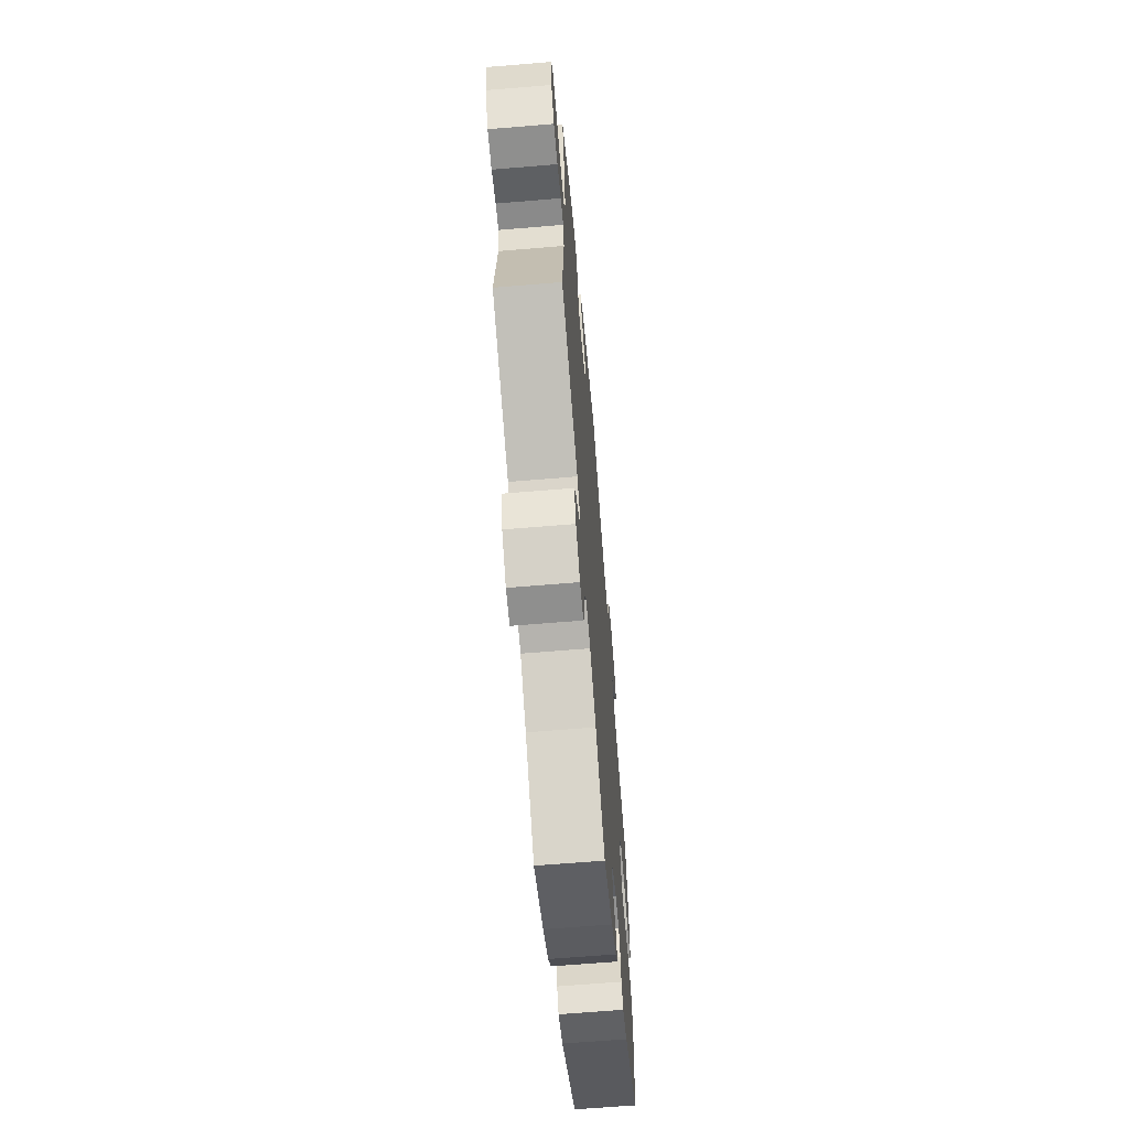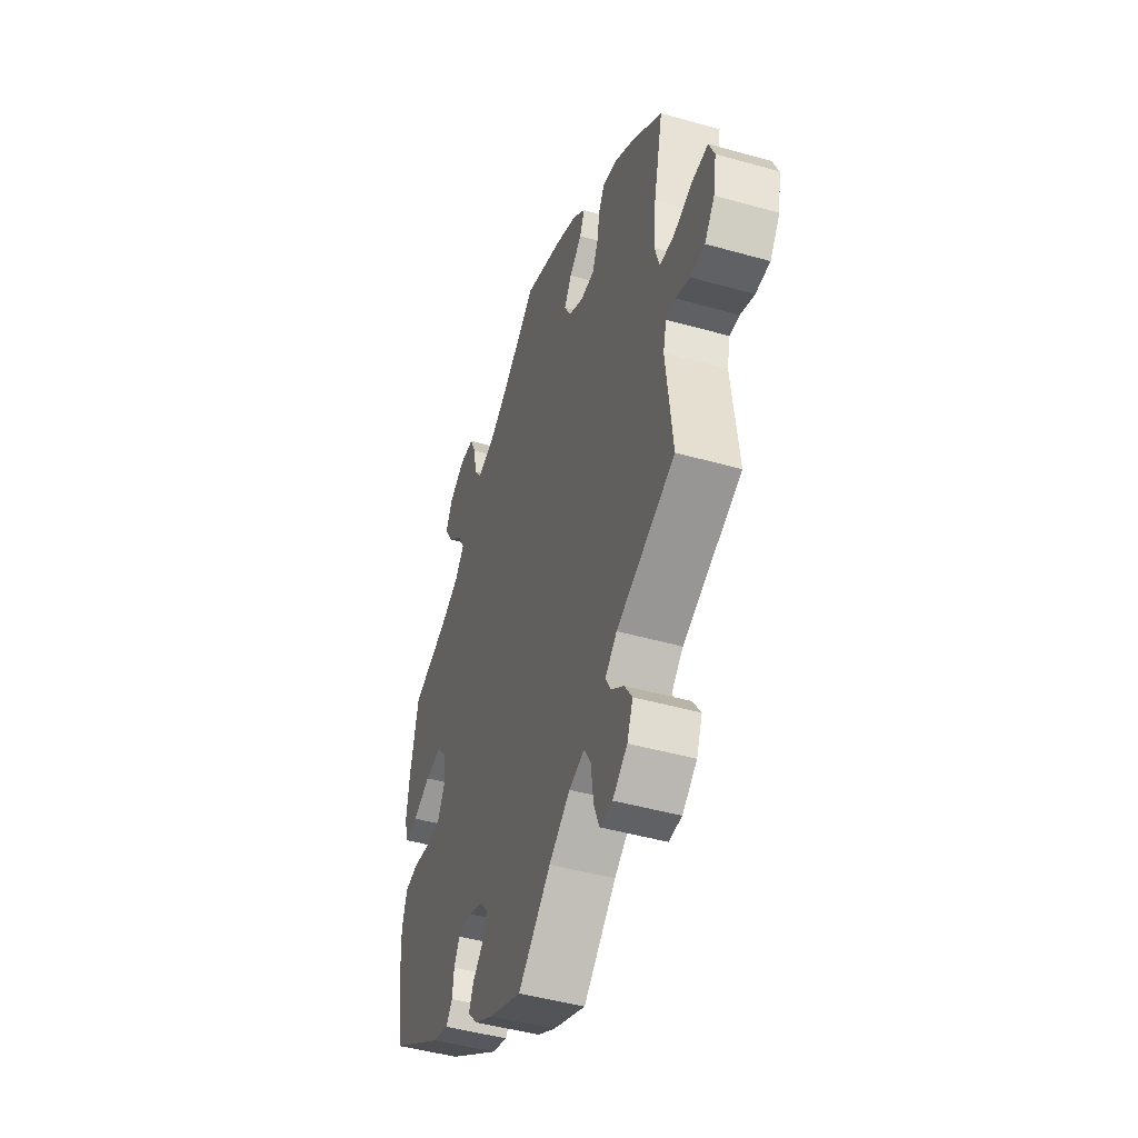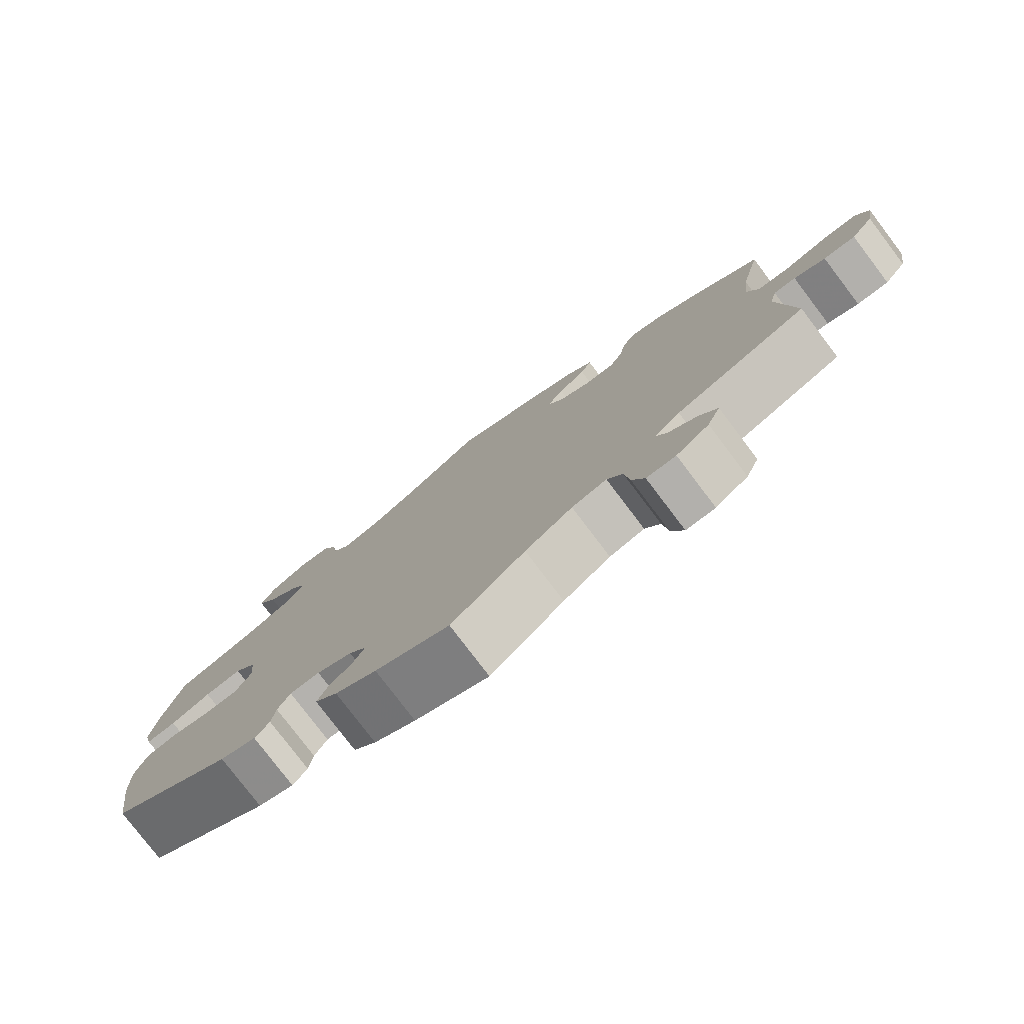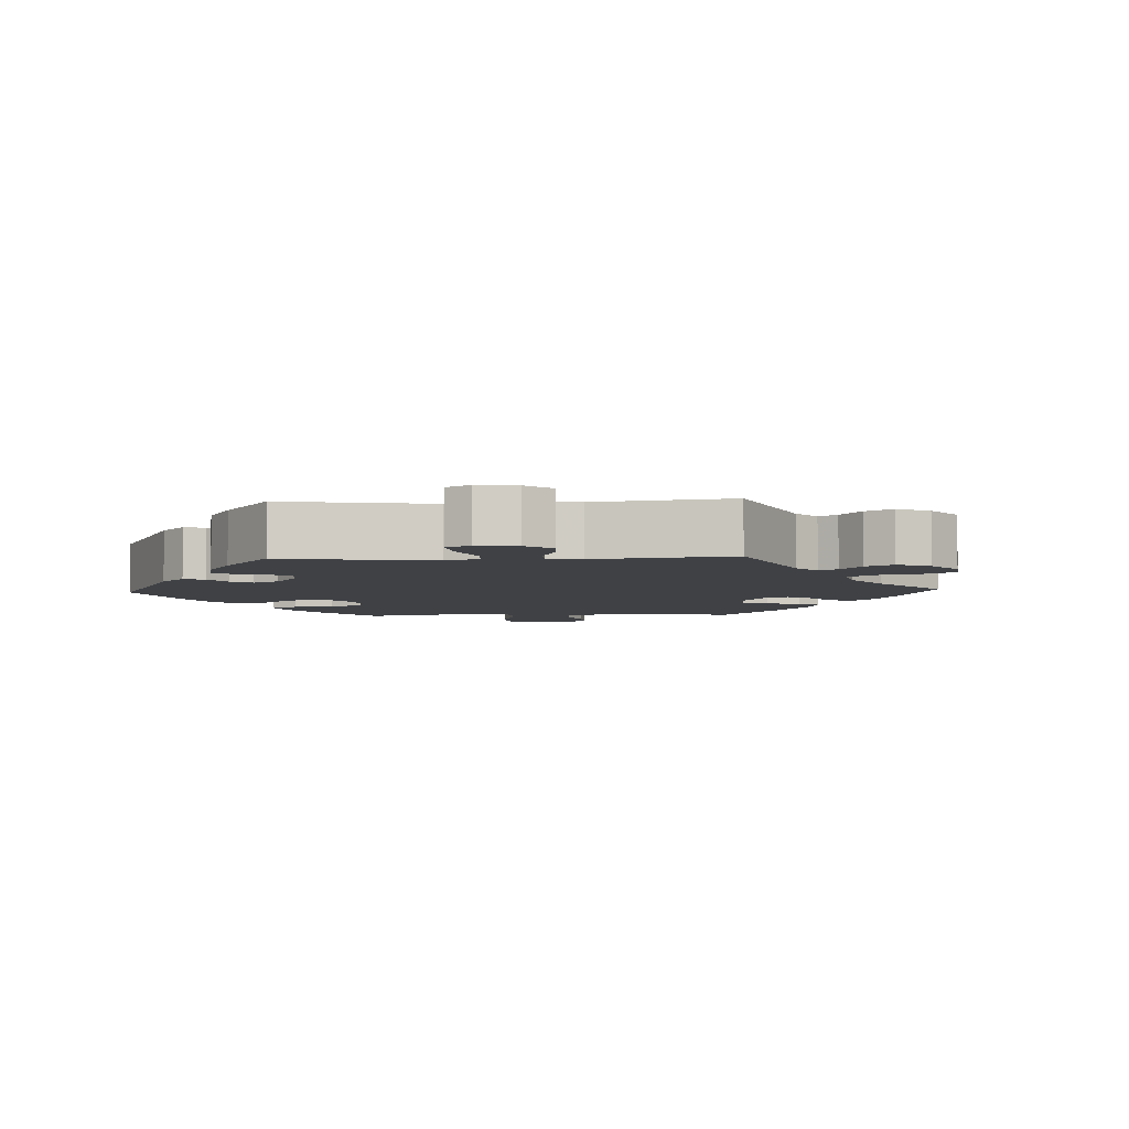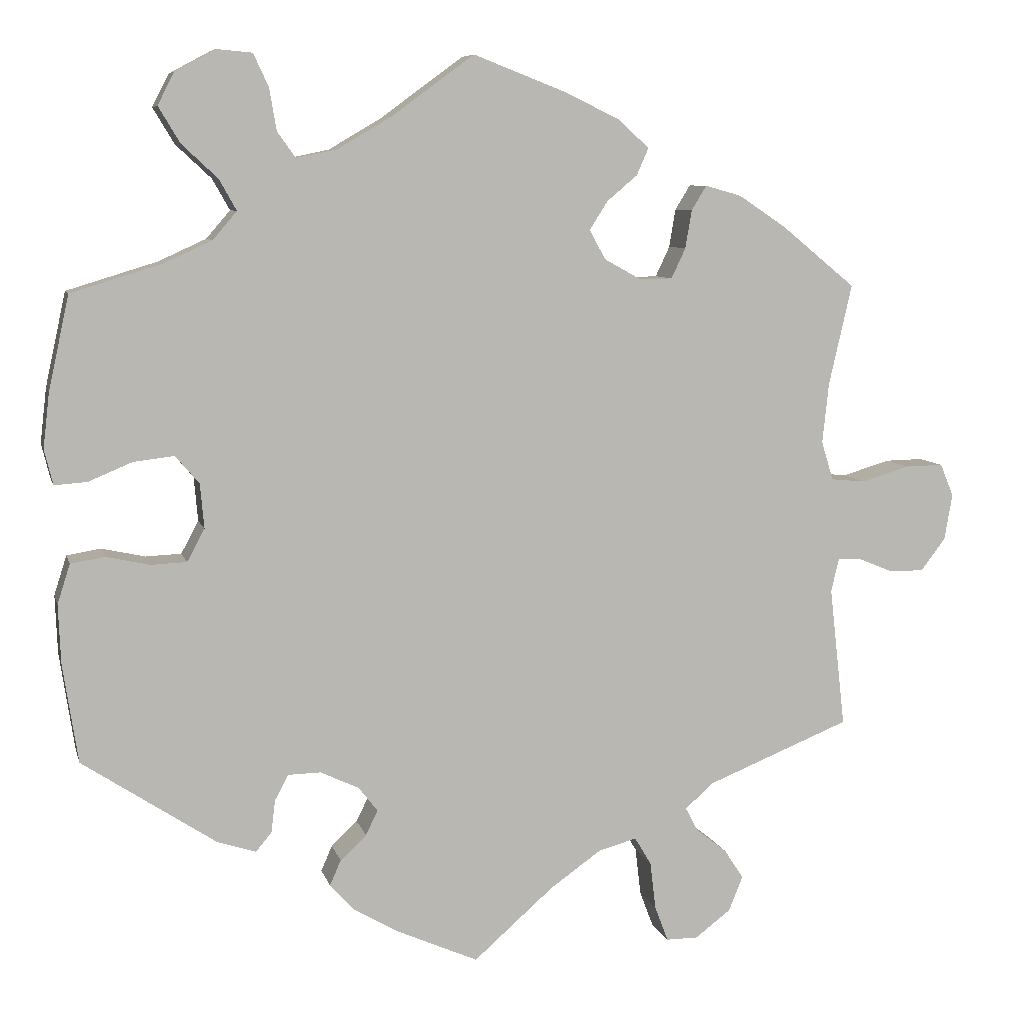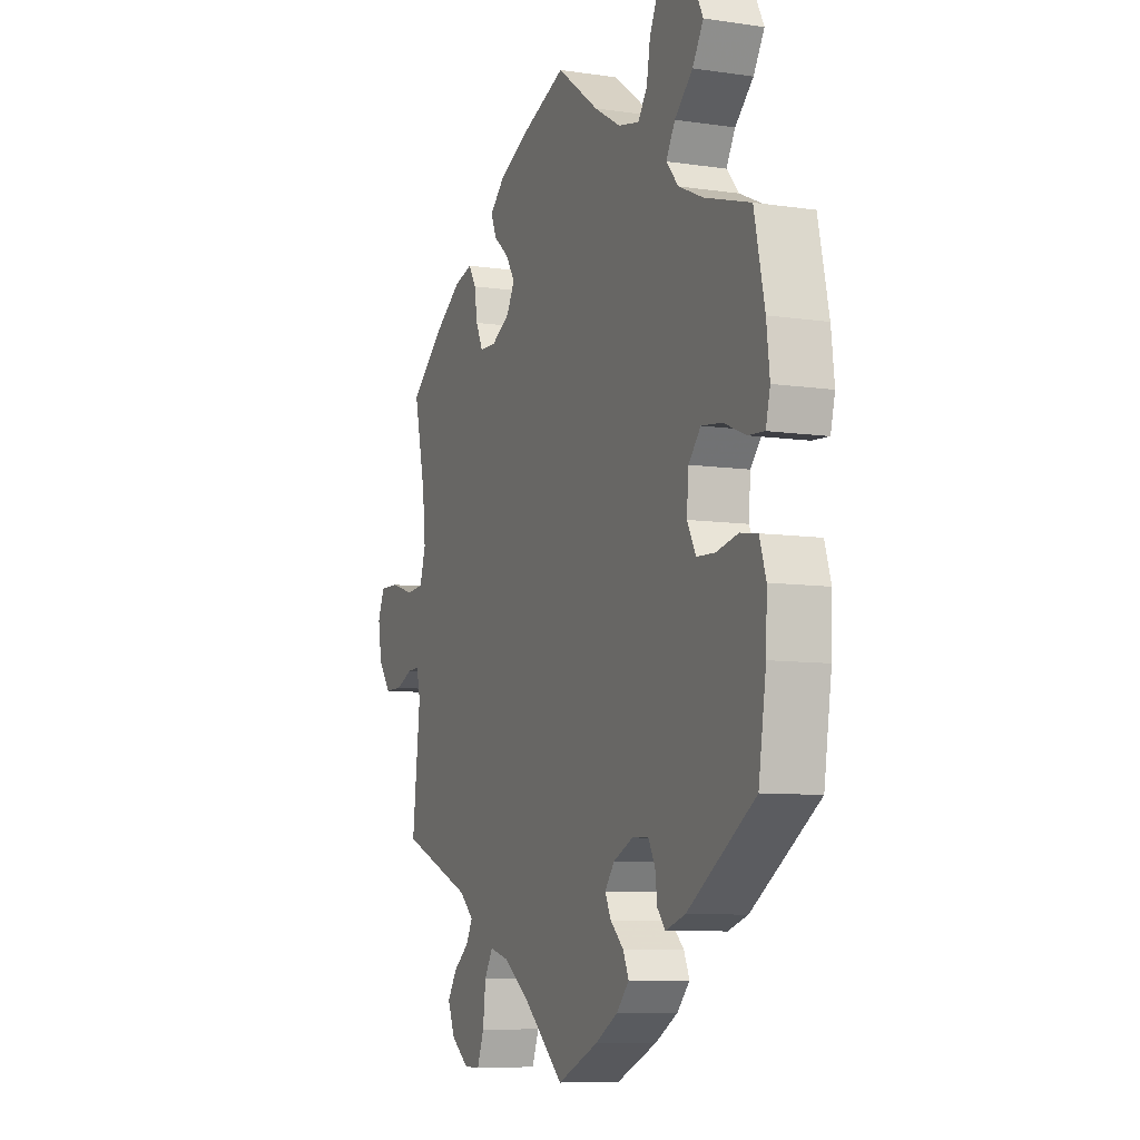
<metadata>
{"format":"obj","ext":"obj","renderer":"f3d","projection":"perspective","resolution":1024,"background":"white","views":[{"elev":-65.3,"azim":-85.2,"up":"+Z"},{"elev":-46.4,"azim":-107.9,"up":"+Z"},{"elev":-78.7,"azim":-142.8,"up":"+Z"},{"elev":-5.3,"azim":-147.2,"up":"+Y"},{"elev":7.7,"azim":166.6,"up":"+Z"},{"elev":-8.2,"azim":67.7,"up":"+Z"}]}
</metadata>
<code>
v -0.101 0.07 -0.489
v -0.166 0.07 -0.443
v -0.214 0.07 -0.43
v -0.235 0.07 -0.465
v -0.242 0.07 -0.525
v -0.259 0.07 -0.57
v -0.299 0.07 -0.57
v -0.344 0.07 -0.536
v -0.362 0.07 -0.492
v -0.338 0.07 -0.455
v -0.299 0.07 -0.424
v -0.283 0.07 -0.394
v -0.319 0.07 -0.362
v -0.5 0.07 -0.289
v -0.48 0.07 -0.112
v -0.49 0.07 -0.07
v -0.52 0.07 -0.071
v -0.563 0.07 -0.089
v -0.607 0.07 -0.089
v -0.638 0.07 -0.048
v -0.648 0.07 0.01
v -0.631 0.07 0.051
v -0.583 0.07 0.05
v -0.523 0.07 0.032
v -0.479 0.07 0.036
v -0.464 0.07 0.085
v -0.472 0.07 0.161
v -0.501 0.07 0.288
v -0.408 0.07 0.364
v -0.348 0.07 0.404
v -0.302 0.07 0.417
v -0.283 0.07 0.386
v -0.275 0.07 0.338
v -0.257 0.07 0.3
v -0.216 0.07 0.299
v -0.169 0.07 0.325
v -0.149 0.07 0.362
v -0.172 0.07 0.398
v -0.21 0.07 0.43
v -0.225 0.07 0.464
v -0.187 0.07 0.499
v -0.119 0.07 0.532
v 0 0.07 0.578
v 0.105 0.07 0.501
v 0.171 0.07 0.462
v 0.223 0.07 0.451
v 0.246 0.07 0.483
v 0.255 0.07 0.536
v 0.274 0.07 0.577
v 0.319 0.07 0.581
v 0.369 0.07 0.554
v 0.39 0.07 0.513
v 0.363 0.07 0.468
v 0.318 0.07 0.426
v 0.296 0.07 0.387
v 0.326 0.07 0.352
v 0.387 0.07 0.324
v 0.501 0.07 0.289
v 0.527 0.07 0.17
v 0.535 0.07 0.101
v 0.524 0.07 0.057
v 0.483 0.07 0.06
v 0.428 0.07 0.083
v 0.377 0.07 0.089
v 0.347 0.07 0.054
v 0.342 0.07 -0.002
v 0.364 0.07 -0.043
v 0.409 0.07 -0.045
v 0.464 0.07 -0.033
v 0.507 0.07 -0.04
v 0.523 0.07 -0.09
v 0.52 0.07 -0.164
v 0.501 0.07 -0.289
v 0.333 0.07 -0.4
v 0.284 0.07 -0.416
v 0.264 0.07 -0.392
v 0.259 0.07 -0.351
v 0.242 0.07 -0.319
v 0.201 0.07 -0.318
v 0.152 0.07 -0.341
v 0.128 0.07 -0.372
v 0.143 0.07 -0.403
v 0.176 0.07 -0.434
v 0.19 0.07 -0.466
v 0.159 0.07 -0.5
v 0.102 0.07 -0.533
v 0 0.07 -0.578
v -0.101 0 -0.489
v -0.166 0 -0.443
v -0.214 0 -0.43
v -0.235 0 -0.465
v -0.242 0 -0.525
v -0.259 0 -0.57
v -0.299 0 -0.57
v -0.344 0 -0.536
v -0.362 0 -0.492
v -0.338 0 -0.455
v -0.299 0 -0.424
v -0.283 0 -0.394
v -0.319 0 -0.362
v -0.5 0 -0.289
v -0.48 0 -0.112
v -0.49 0 -0.07
v -0.52 0 -0.071
v -0.563 0 -0.089
v -0.607 0 -0.089
v -0.638 0 -0.048
v -0.648 0 0.01
v -0.631 0 0.051
v -0.583 0 0.05
v -0.523 0 0.032
v -0.479 0 0.036
v -0.464 0 0.085
v -0.472 0 0.161
v -0.501 0 0.288
v -0.408 0 0.364
v -0.348 0 0.404
v -0.302 0 0.417
v -0.283 0 0.386
v -0.275 0 0.338
v -0.257 0 0.3
v -0.216 0 0.299
v -0.169 0 0.325
v -0.149 0 0.362
v -0.172 0 0.398
v -0.21 0 0.43
v -0.225 0 0.464
v -0.187 0 0.499
v -0.119 0 0.532
v 0 0 0.578
v 0.105 0 0.501
v 0.171 0 0.462
v 0.223 0 0.451
v 0.246 0 0.483
v 0.255 0 0.536
v 0.274 0 0.577
v 0.319 0 0.581
v 0.369 0 0.554
v 0.39 0 0.513
v 0.363 0 0.468
v 0.318 0 0.426
v 0.296 0 0.387
v 0.326 0 0.352
v 0.387 0 0.324
v 0.501 0 0.289
v 0.527 0 0.17
v 0.535 0 0.101
v 0.524 0 0.057
v 0.483 0 0.06
v 0.428 0 0.083
v 0.377 0 0.089
v 0.347 0 0.054
v 0.342 0 -0.002
v 0.364 0 -0.043
v 0.409 0 -0.045
v 0.464 0 -0.033
v 0.507 0 -0.04
v 0.523 0 -0.09
v 0.52 0 -0.164
v 0.501 0 -0.289
v 0.333 0 -0.4
v 0.284 0 -0.416
v 0.264 0 -0.392
v 0.259 0 -0.351
v 0.242 0 -0.319
v 0.201 0 -0.318
v 0.152 0 -0.341
v 0.128 0 -0.372
v 0.143 0 -0.403
v 0.176 0 -0.434
v 0.19 0 -0.466
v 0.159 0 -0.5
v 0.102 0 -0.533
v 0 0 -0.578
f 86 87 1
f 85 86 1 2
f 82 83 84 85
f 81 82 85 2
f 80 81 2 3
f 79 80 3
f 74 75 76 77
f 74 77 78
f 73 74 78
f 72 73 78 79
f 68 69 70 71
f 67 68 71 72
f 60 61 62 63
f 60 63 64
f 57 58 59 60
f 56 57 60 64
f 55 56 64 65
f 51 52 53 54
f 51 54 55
f 50 51 55
f 47 48 49 50
f 46 47 50 55
f 45 46 55 65
f 41 42 43 44
f 38 39 40 41
f 37 38 41 44
f 36 37 44 45
f 30 31 32 33
f 30 33 34
f 27 28 29 30
f 26 27 30 34
f 25 26 34 35
f 21 22 23 24
f 21 24 25
f 20 21 25
f 17 18 19 20
f 16 17 20 25
f 15 16 25 35
f 13 14 15 35
f 8 9 10 11
f 8 11 12
f 7 8 12
f 4 5 6 7
f 3 4 7 12
f 67 72 79 3
f 36 45 65 66
f 35 36 66 67
f 13 35 67
f 3 12 13 67
f 88 174 173
f 89 88 173 172
f 172 171 170 169
f 89 172 169 168
f 90 89 168 167
f 90 167 166
f 164 163 162 161
f 165 164 161
f 165 161 160
f 166 165 160 159
f 158 157 156 155
f 159 158 155 154
f 150 149 148 147
f 151 150 147
f 147 146 145 144
f 151 147 144 143
f 152 151 143 142
f 141 140 139 138
f 142 141 138
f 142 138 137
f 137 136 135 134
f 142 137 134 133
f 152 142 133 132
f 131 130 129 128
f 128 127 126 125
f 131 128 125 124
f 132 131 124 123
f 120 119 118 117
f 121 120 117
f 117 116 115 114
f 121 117 114 113
f 122 121 113 112
f 111 110 109 108
f 112 111 108
f 112 108 107
f 107 106 105 104
f 112 107 104 103
f 122 112 103 102
f 122 102 101 100
f 98 97 96 95
f 99 98 95
f 99 95 94
f 94 93 92 91
f 99 94 91 90
f 90 166 159 154
f 153 152 132 123
f 154 153 123 122
f 154 122 100
f 154 100 99 90
f 1 88 89 2
f 2 89 90 3
f 3 90 91 4
f 4 91 92 5
f 5 92 93 6
f 6 93 94 7
f 7 94 95 8
f 8 95 96 9
f 9 96 97 10
f 10 97 98 11
f 11 98 99 12
f 12 99 100 13
f 13 100 101 14
f 14 101 102 15
f 15 102 103 16
f 16 103 104 17
f 17 104 105 18
f 18 105 106 19
f 19 106 107 20
f 20 107 108 21
f 21 108 109 22
f 22 109 110 23
f 23 110 111 24
f 24 111 112 25
f 25 112 113 26
f 26 113 114 27
f 27 114 115 28
f 28 115 116 29
f 29 116 117 30
f 30 117 118 31
f 31 118 119 32
f 32 119 120 33
f 33 120 121 34
f 34 121 122 35
f 35 122 123 36
f 36 123 124 37
f 37 124 125 38
f 38 125 126 39
f 39 126 127 40
f 40 127 128 41
f 41 128 129 42
f 42 129 130 43
f 43 130 131 44
f 44 131 132 45
f 45 132 133 46
f 46 133 134 47
f 47 134 135 48
f 48 135 136 49
f 49 136 137 50
f 50 137 138 51
f 51 138 139 52
f 52 139 140 53
f 53 140 141 54
f 54 141 142 55
f 55 142 143 56
f 56 143 144 57
f 57 144 145 58
f 58 145 146 59
f 59 146 147 60
f 60 147 148 61
f 61 148 149 62
f 62 149 150 63
f 63 150 151 64
f 64 151 152 65
f 65 152 153 66
f 66 153 154 67
f 67 154 155 68
f 68 155 156 69
f 69 156 157 70
f 70 157 158 71
f 71 158 159 72
f 72 159 160 73
f 73 160 161 74
f 74 161 162 75
f 75 162 163 76
f 76 163 164 77
f 77 164 165 78
f 78 165 166 79
f 79 166 167 80
f 80 167 168 81
f 81 168 169 82
f 82 169 170 83
f 83 170 171 84
f 84 171 172 85
f 85 172 173 86
f 86 173 174 87
f 87 174 88 1

</code>
